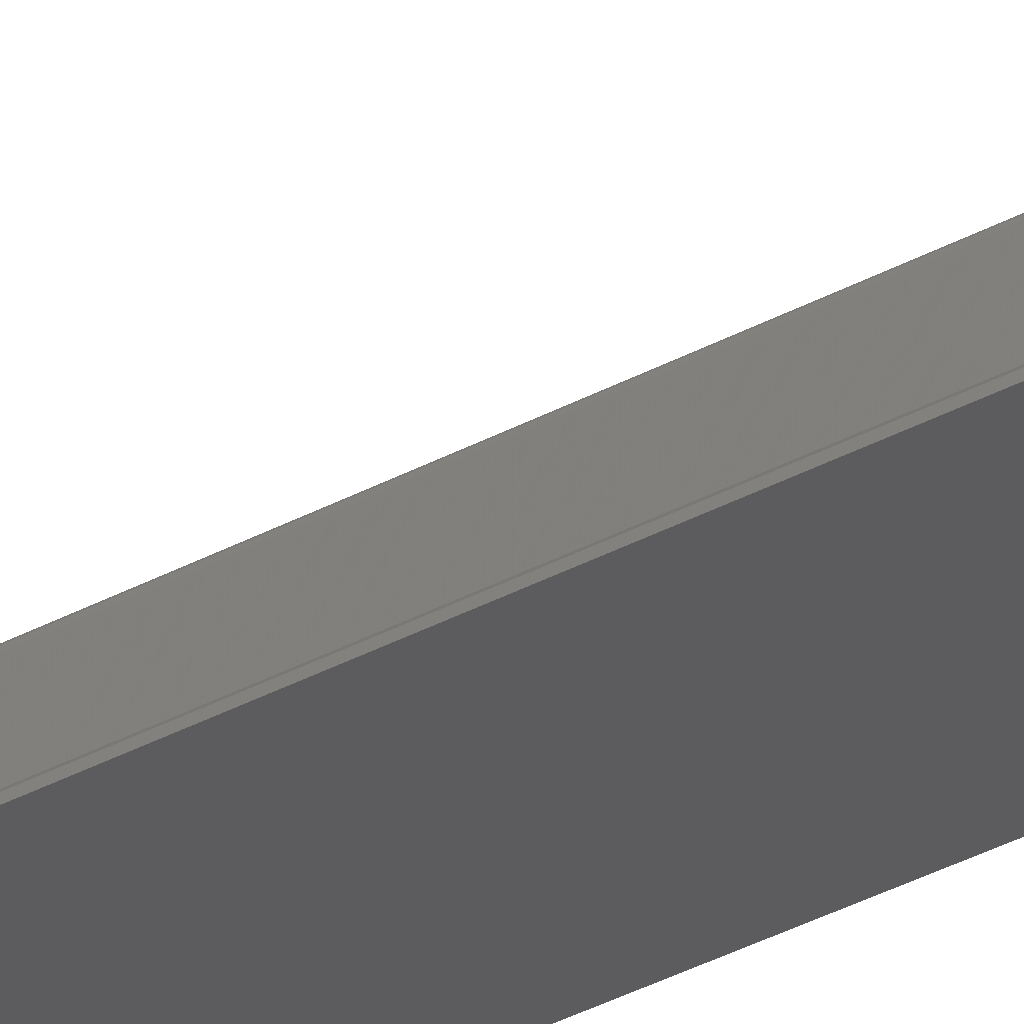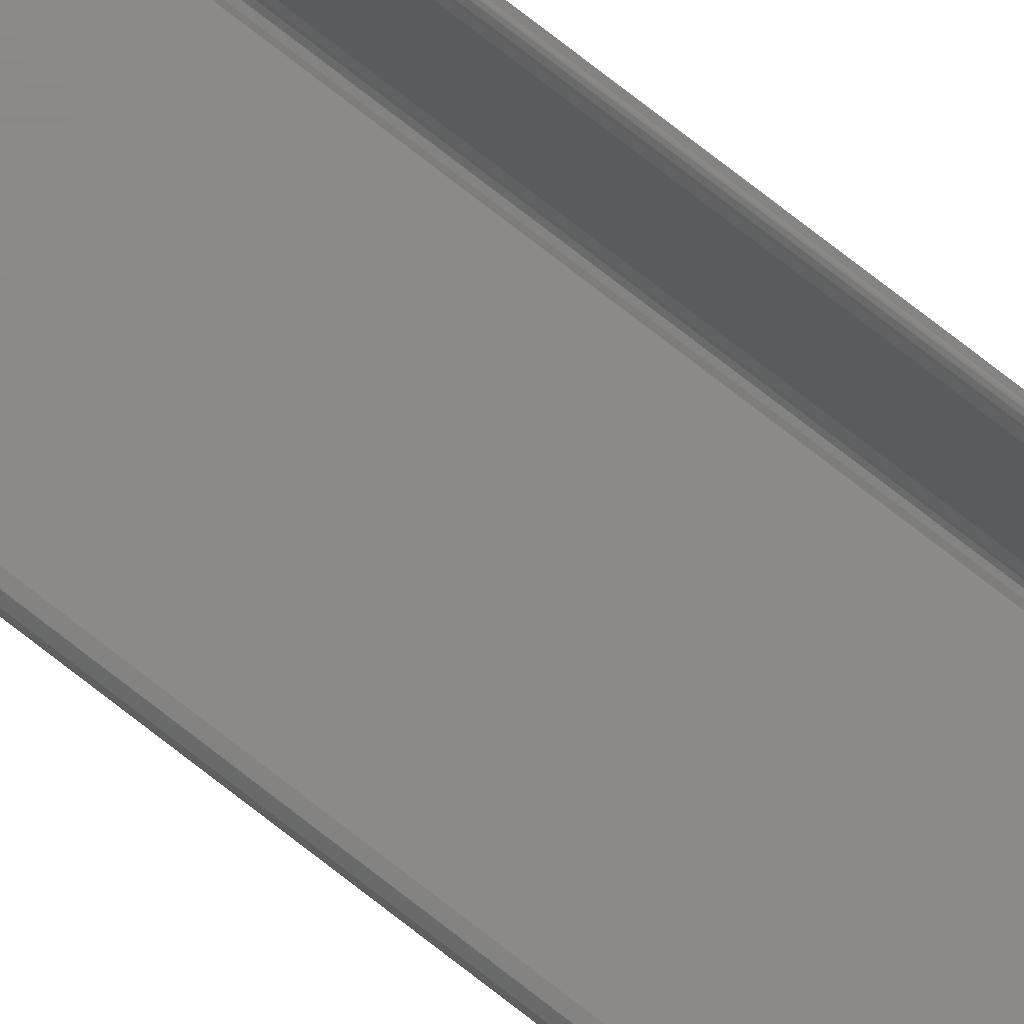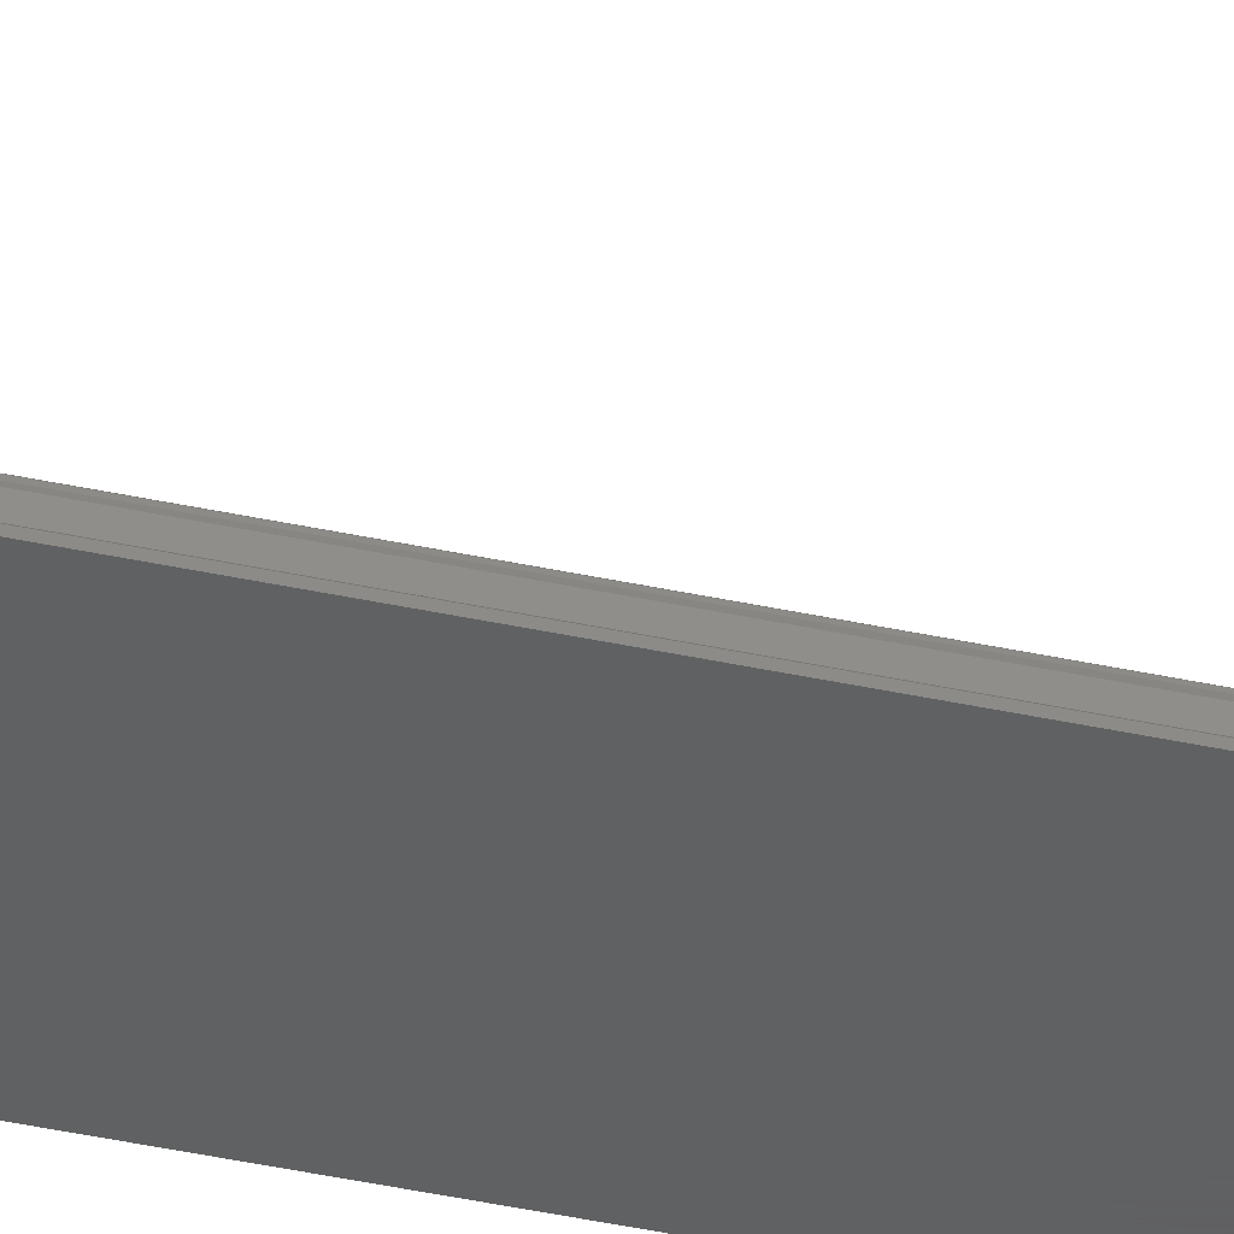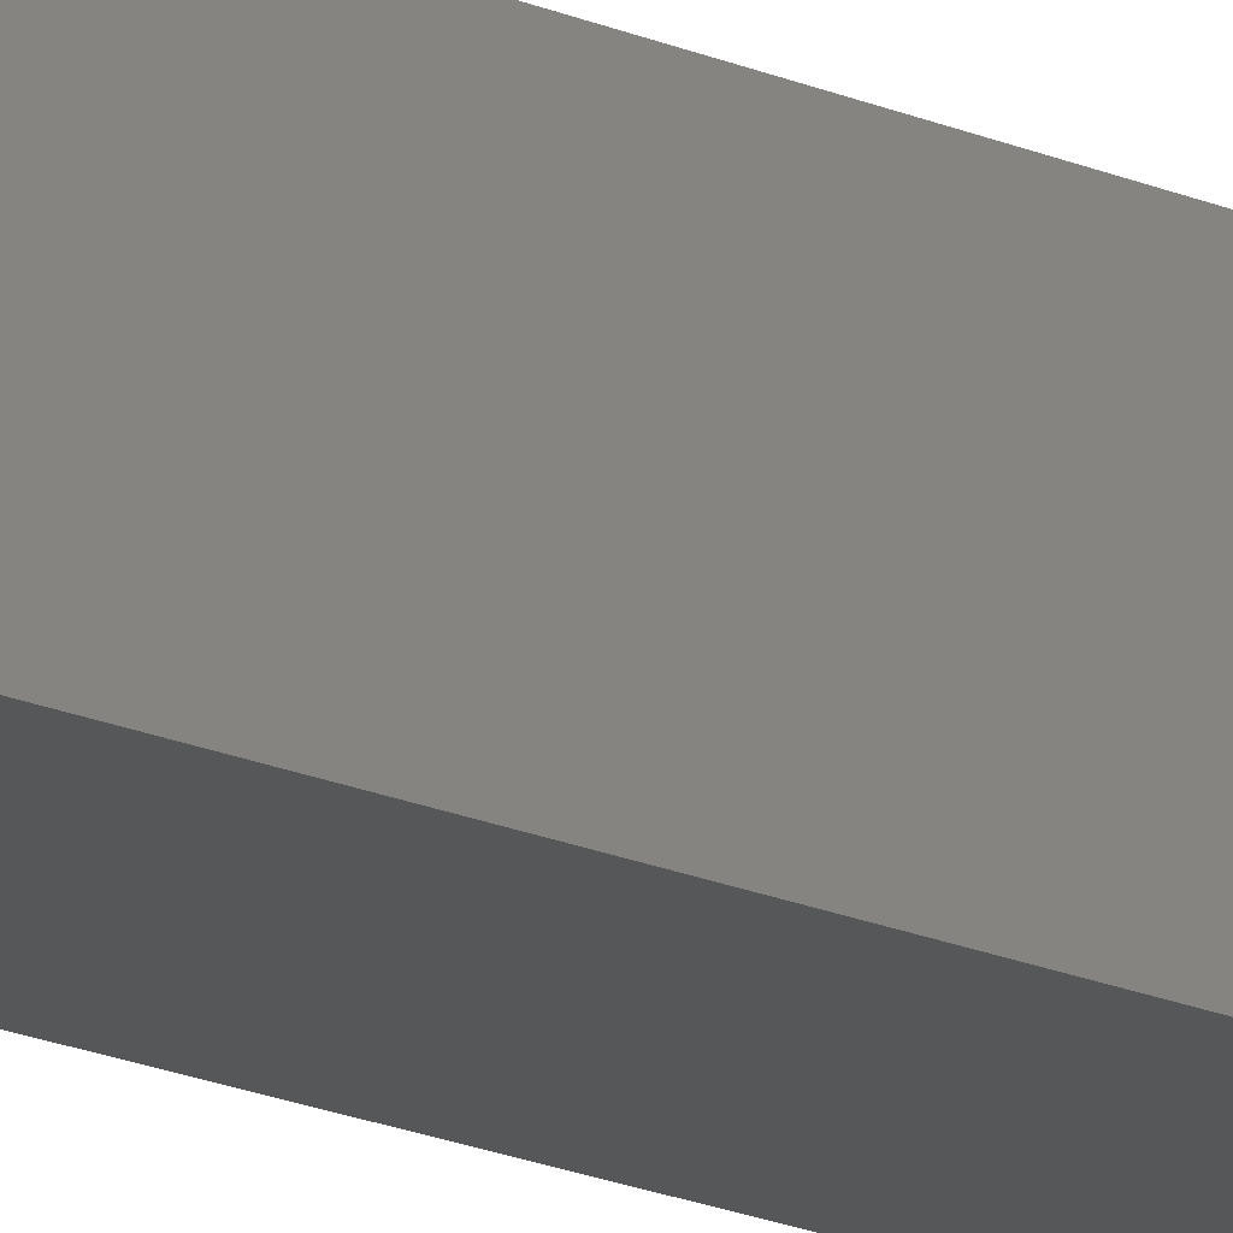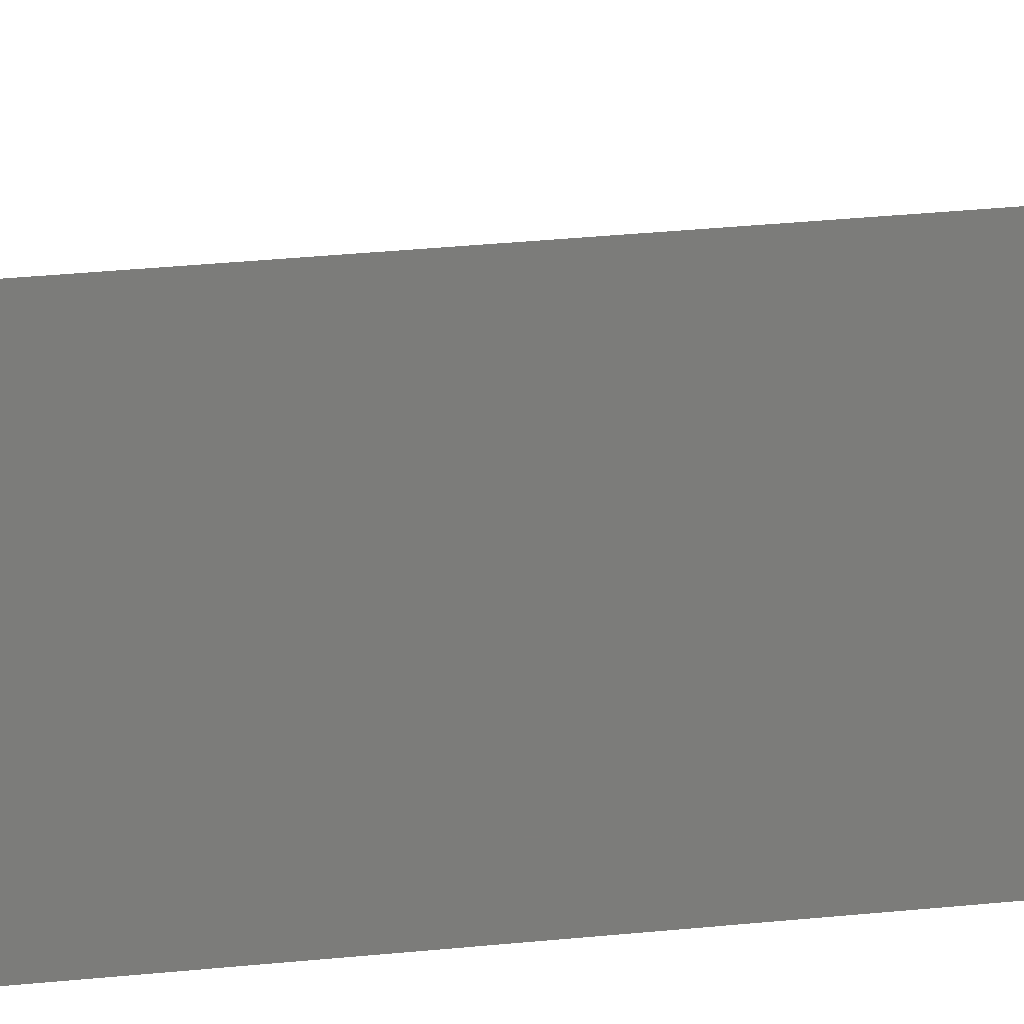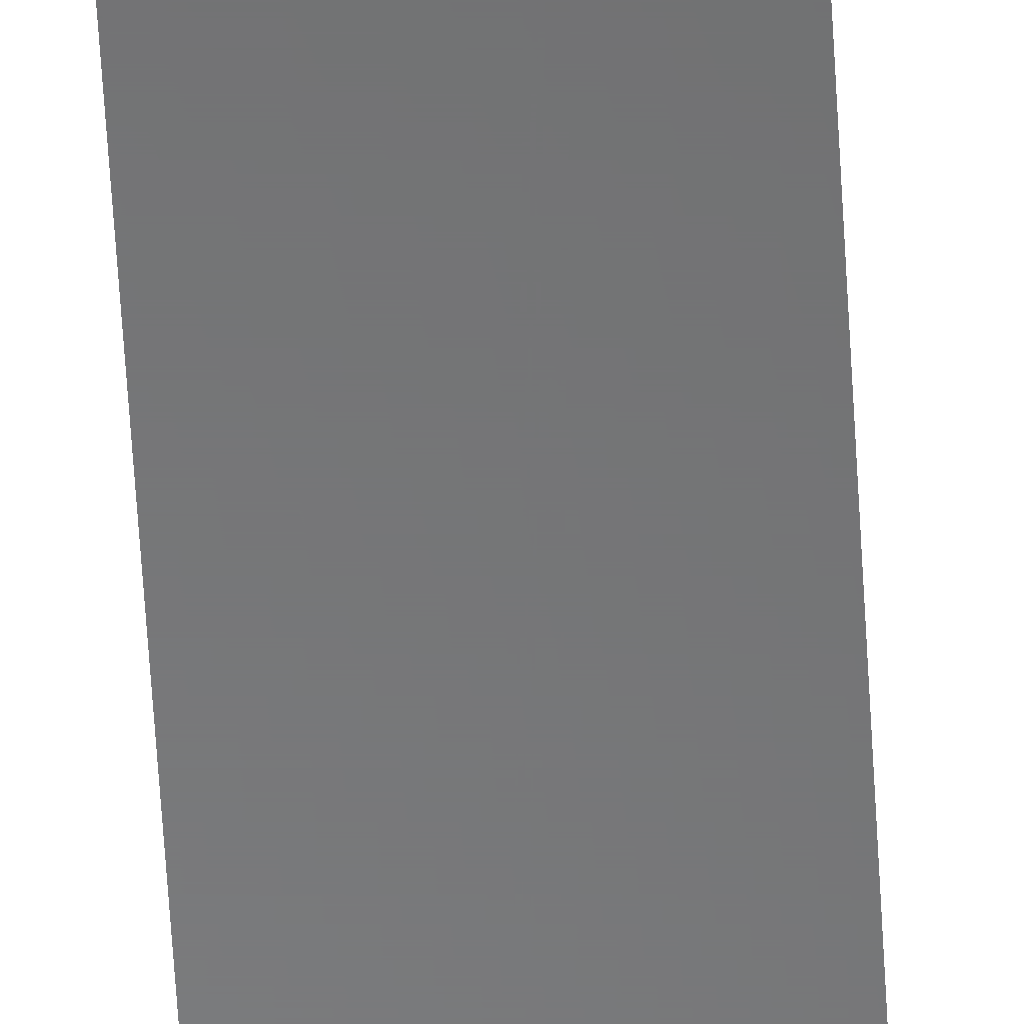
<metadata>
{"format":"stl","ext":"stl","renderer":"f3d","projection":"perspective","resolution":1024,"background":"white","views":[{"elev":-29.6,"azim":130.2,"up":"+Z"},{"elev":79.7,"azim":127.5,"up":"+Z"},{"elev":-41.6,"azim":75.3,"up":"+Z"},{"elev":-17.6,"azim":-131.8,"up":"+Z"},{"elev":12.5,"azim":-109.3,"up":"+Z"},{"elev":-56.0,"azim":3.2,"up":"+Z"}]}
</metadata>
<code>
# stl→obj: 35 verts, 66 faces
v 0.007812 0 -4.784e-19
v 0.007812 0 0.002878
v 0.05181 0 0.002878
v 0.05325 0 0.002493
v 0.0543 0 0.001439
v 0.05469 0 -3.349e-18
v 3.525e-18 -0.007812 0.05469
v 0 -0.007812 0
v 3.525e-18 -0.75 0.05469
v 0 -0.75 0
v 0.002878 -0.75 0.05181
v 0.001756 -0.002878 0.05409
v 0.002493 -0.75 0.05325
v 0.002878 -0.001755 0.05181
v 0.001439 -0.75 0.0543
v 0.0003851 -0.00539 0.05466
v 0.0008574 -0.004254 0.05456
v 0.002878 -0.001755 0.005757
v 0.002878 -0.75 0.005757
v 0.003264 -0.75 0.004317
v 0.004064 -0.0009582 0.003429
v 0.004317 -0.75 0.003264
v 0.005757 -0.75 0.002878
v 0.005296 -0.0004098 0.002915
v 0.0001501 -0.006288 -9.192e-21
v 0.001317 -0.003472 -8.062e-20
v 0.0005947 -0.004823 -3.641e-20
v 0.05469 -0.75 -3.349e-18
v 0.002288 -0.002288 -1.401e-19
v 0.003472 -0.001317 -2.126e-19
v 0.004823 -0.0005947 -2.953e-19
v 0.006288 -0.0001501 -3.851e-19
v 0.05181 -0.75 0.002878
v 0.0543 -0.75 0.001439
v 0.05325 -0.75 0.002493
f 1 2 3
f 1 3 4
f 1 4 5
f 1 5 6
f 7 8 9
f 9 8 10
f 11 12 13
f 11 14 12
f 7 15 16
f 7 9 15
f 16 15 17
f 17 15 12
f 15 13 12
f 18 14 19
f 19 14 11
f 20 21 19
f 21 18 19
f 20 22 21
f 21 22 23
f 21 23 24
f 8 25 26
f 26 25 27
f 28 10 8
f 28 8 26
f 28 26 29
f 28 29 30
f 28 30 31
f 28 31 32
f 28 32 1
f 28 1 6
f 24 3 2
f 3 24 33
f 33 24 23
f 2 32 24
f 2 1 32
f 18 21 30
f 26 12 14
f 26 14 18
f 26 18 30
f 26 30 29
f 30 21 31
f 31 21 24
f 31 24 32
f 12 26 17
f 17 26 27
f 17 27 16
f 16 27 25
f 16 25 7
f 7 25 8
f 10 15 9
f 19 11 13
f 19 13 15
f 19 15 10
f 19 10 20
f 10 28 34
f 10 34 35
f 10 35 33
f 10 33 23
f 10 23 22
f 10 22 20
f 3 33 4
f 4 33 35
f 4 35 5
f 5 35 34
f 5 34 6
f 6 34 28

</code>
